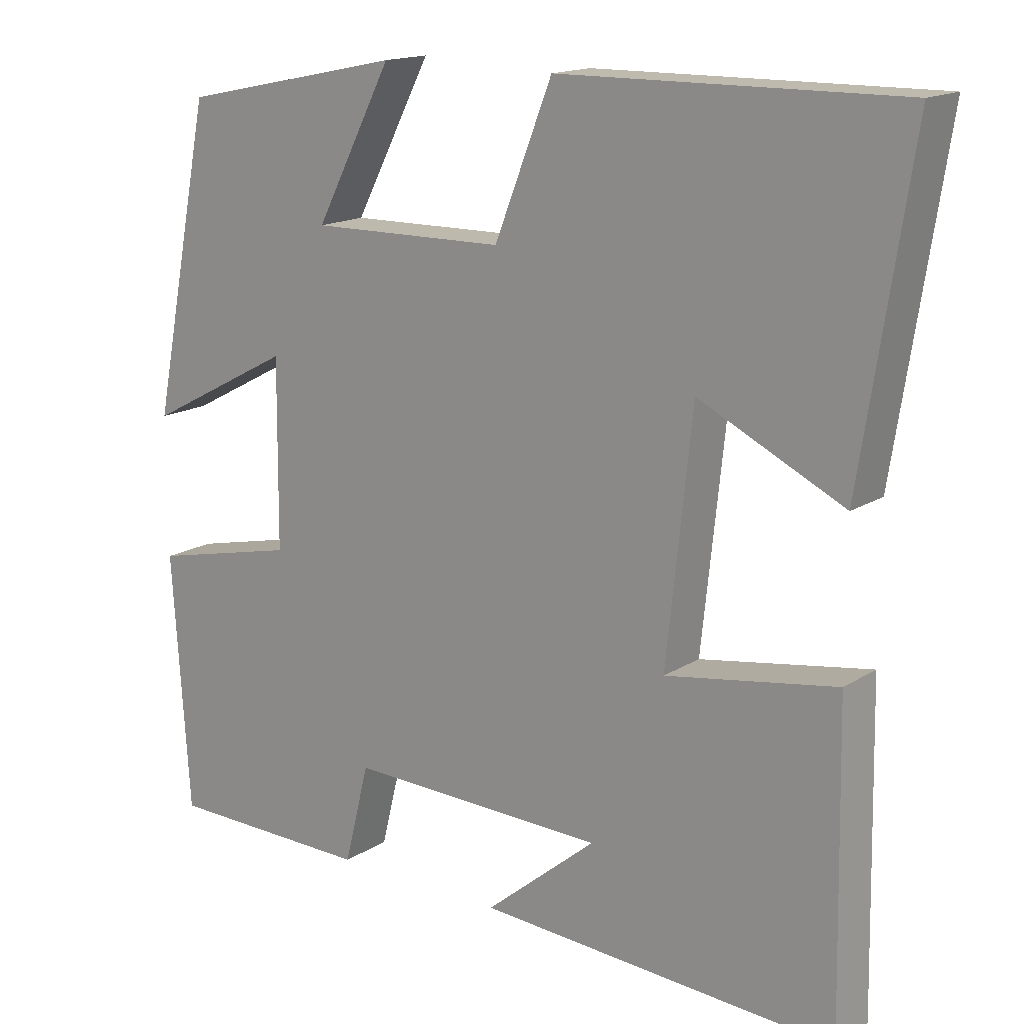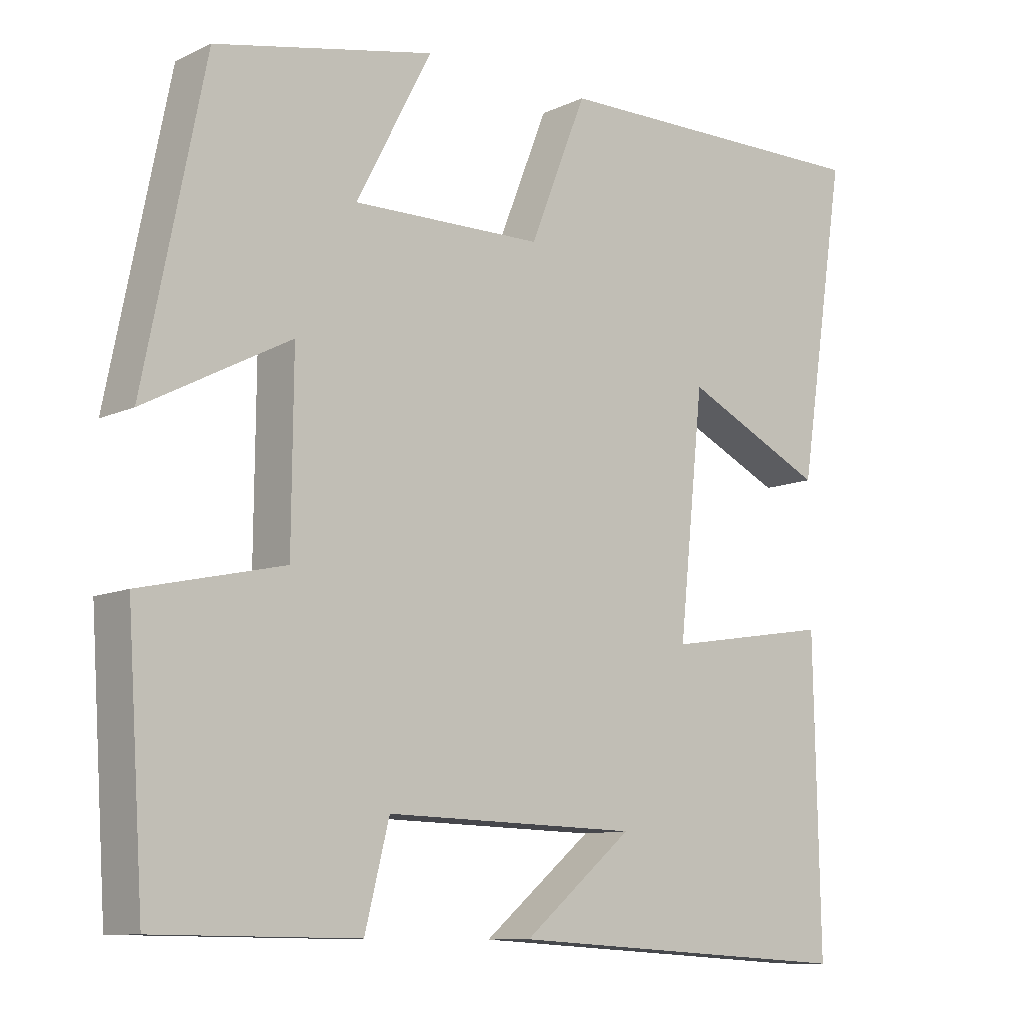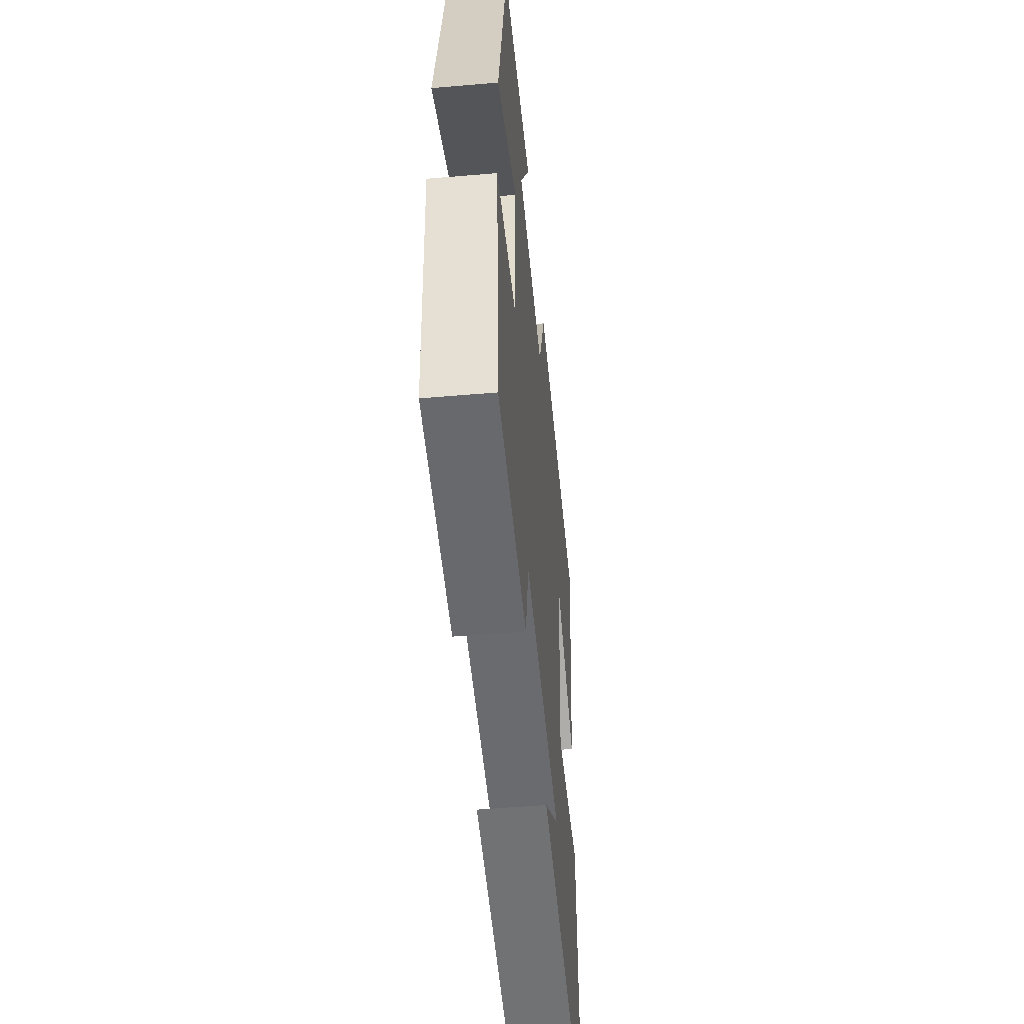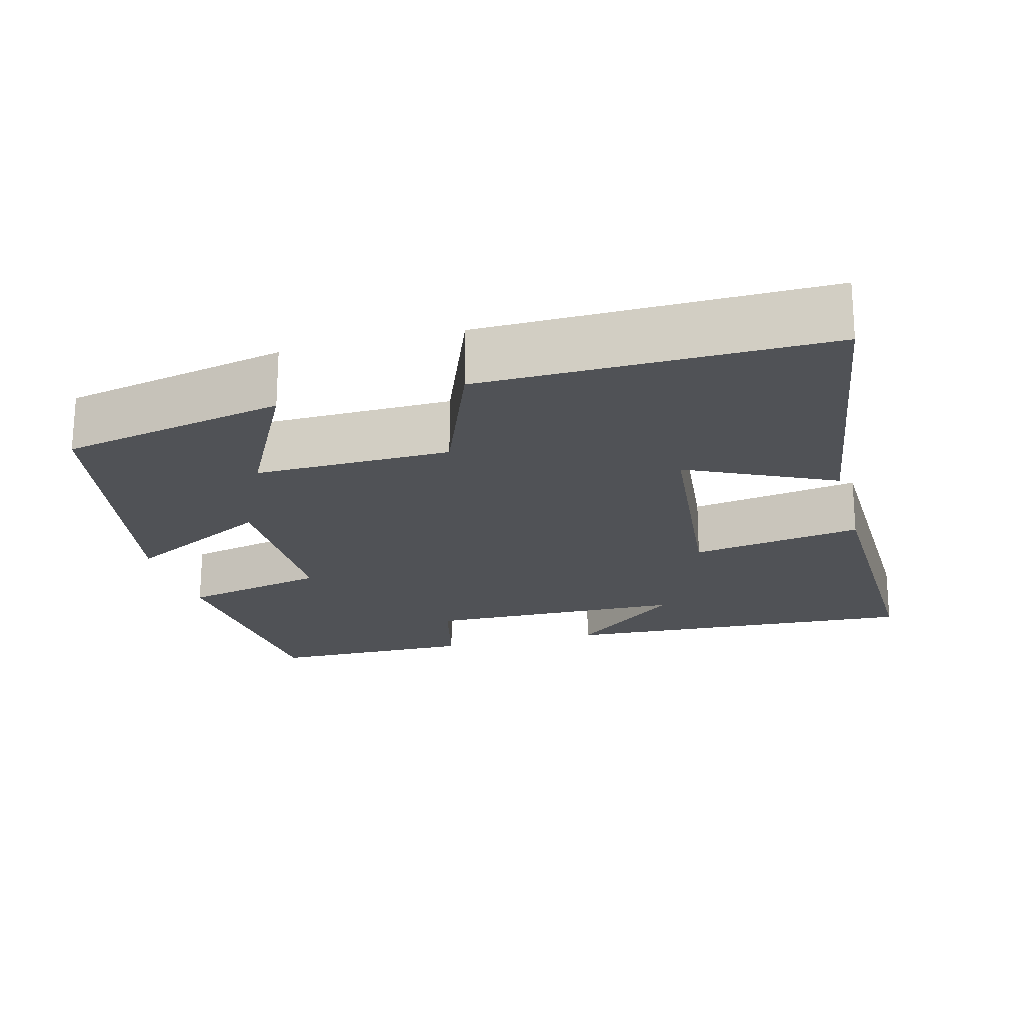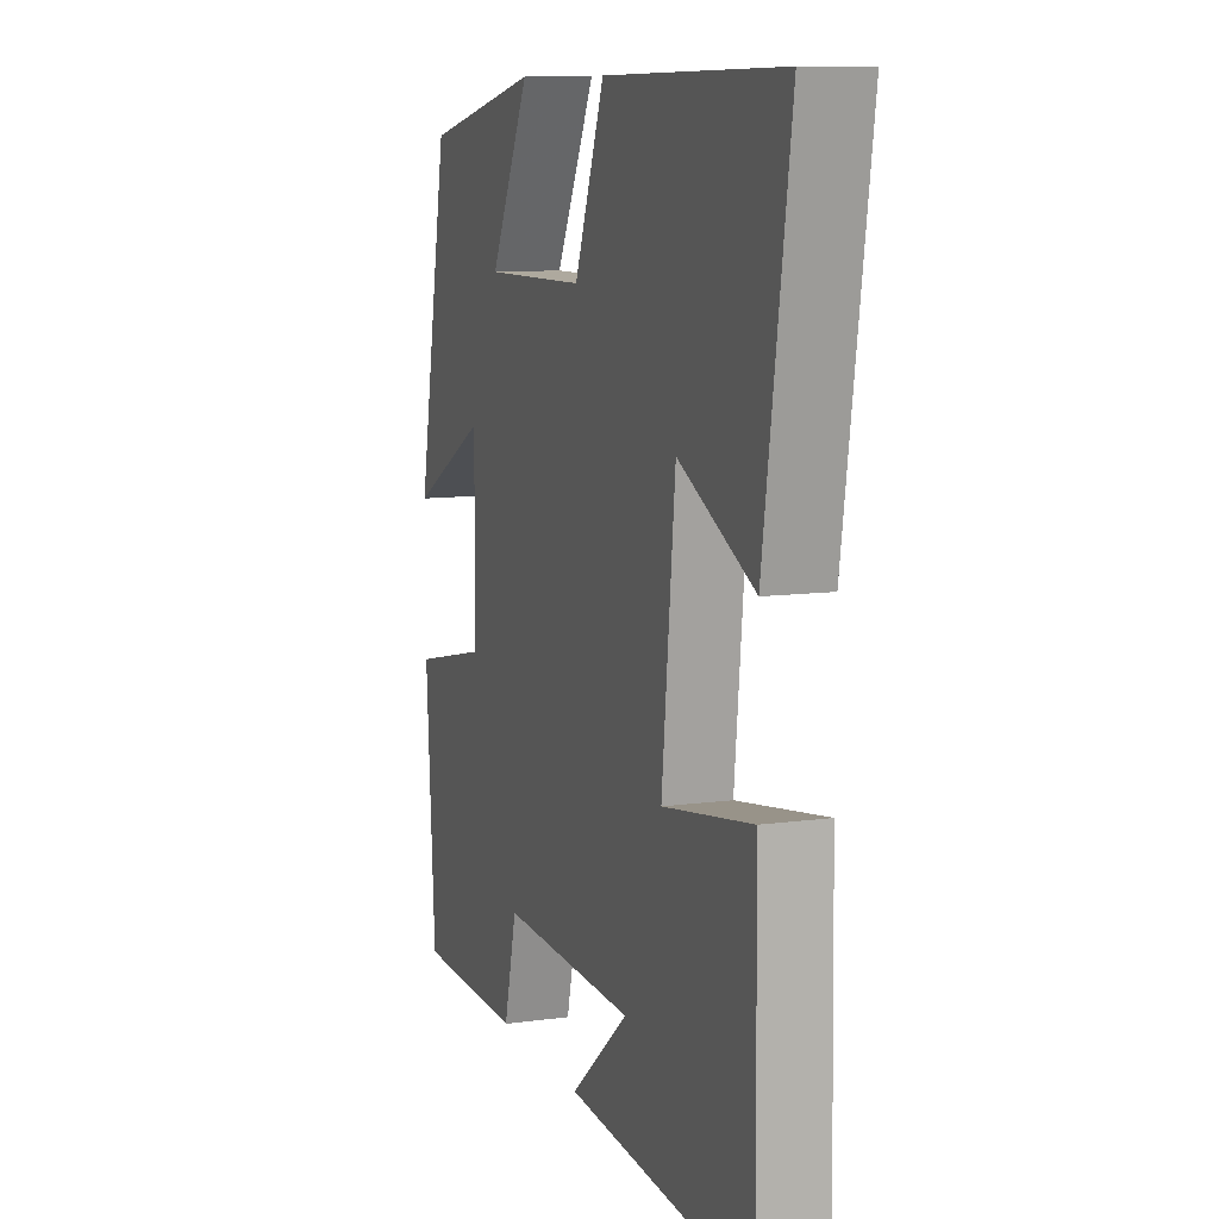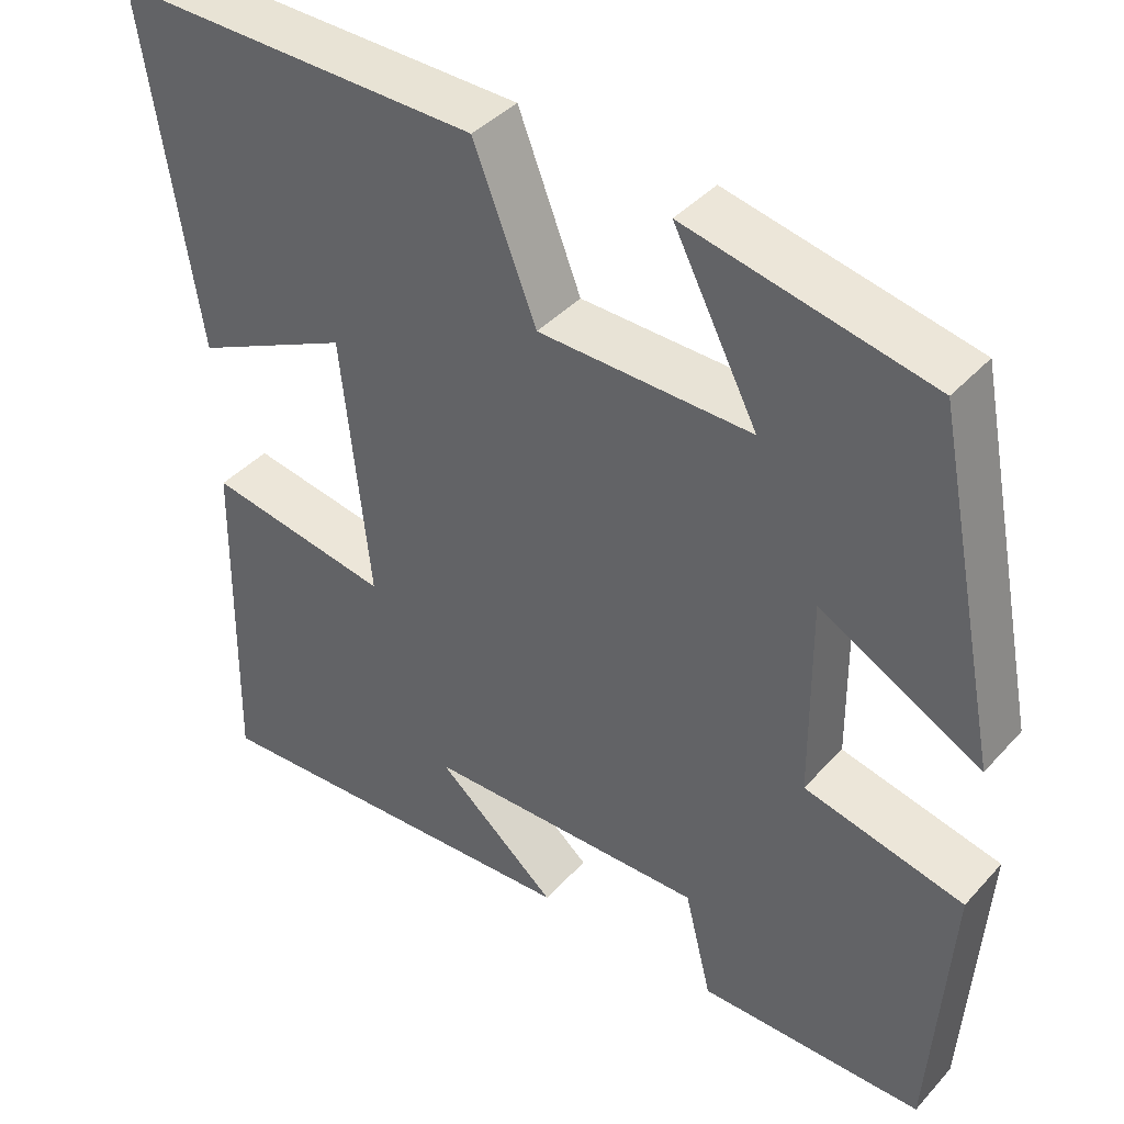
<metadata>
{"format":"obj","ext":"obj","renderer":"f3d","projection":"perspective","resolution":1024,"background":"white","views":[{"elev":15.9,"azim":37.9,"up":"+Z"},{"elev":-10.1,"azim":-40.5,"up":"+Z"},{"elev":-52.1,"azim":-84.7,"up":"+Z"},{"elev":-20.6,"azim":15.1,"up":"+Y"},{"elev":10.0,"azim":70.6,"up":"+Z"},{"elev":40.6,"azim":-142.2,"up":"+Z"}]}
</metadata>
<code>
v -0.418 0.07 0.438
v -0.12 0.07 0.5
v -0.223 0.07 0.302
v 0.037 0.07 0.306
v 0.114 0.07 0.5
v 0.566 0.07 0.505
v 0.5 0.07 0.079
v 0.307 0.07 0.172
v 0.273 0.07 -0.15
v 0.5 0.07 -0.113
v 0.508 0.07 -0.528
v 0.028 0.07 -0.5
v 0.177 0.07 -0.376
v -0.169 0.07 -0.368
v -0.202 0.07 -0.5
v -0.477 0.07 -0.497
v -0.5 0.07 -0.156
v -0.305 0.07 -0.112
v -0.303 0.07 0.134
v -0.5 0.07 0.03
v -0.418 0 0.438
v -0.12 0 0.5
v -0.223 0 0.302
v 0.037 0 0.306
v 0.114 0 0.5
v 0.566 0 0.505
v 0.5 0 0.079
v 0.307 0 0.172
v 0.273 0 -0.15
v 0.5 0 -0.113
v 0.508 0 -0.528
v 0.028 0 -0.5
v 0.177 0 -0.376
v -0.169 0 -0.368
v -0.202 0 -0.5
v -0.477 0 -0.497
v -0.5 0 -0.156
v -0.305 0 -0.112
v -0.303 0 0.134
v -0.5 0 0.03
f 19 20 1
f 15 16 17 18
f 14 15 18 19
f 13 14 19
f 10 11 12 13
f 9 10 13
f 8 9 13 19
f 5 6 7 8
f 4 5 8
f 3 4 8 19
f 1 2 3
f 1 3 19
f 21 40 39
f 38 37 36 35
f 39 38 35 34
f 39 34 33
f 33 32 31 30
f 33 30 29
f 39 33 29 28
f 28 27 26 25
f 28 25 24
f 39 28 24 23
f 23 22 21
f 39 23 21
f 1 21 22 2
f 2 22 23 3
f 3 23 24 4
f 4 24 25 5
f 5 25 26 6
f 6 26 27 7
f 7 27 28 8
f 8 28 29 9
f 9 29 30 10
f 10 30 31 11
f 11 31 32 12
f 12 32 33 13
f 13 33 34 14
f 14 34 35 15
f 15 35 36 16
f 16 36 37 17
f 17 37 38 18
f 18 38 39 19
f 19 39 40 20
f 20 40 21 1

</code>
